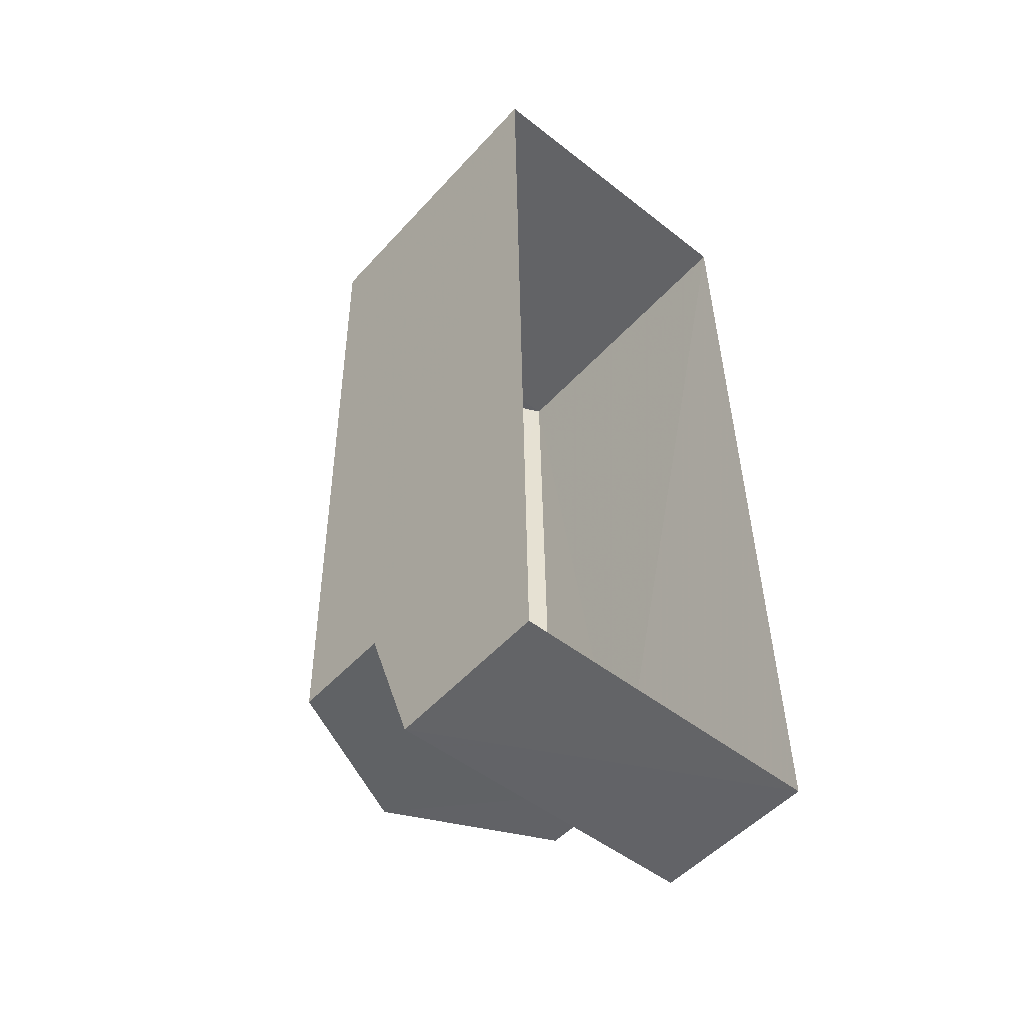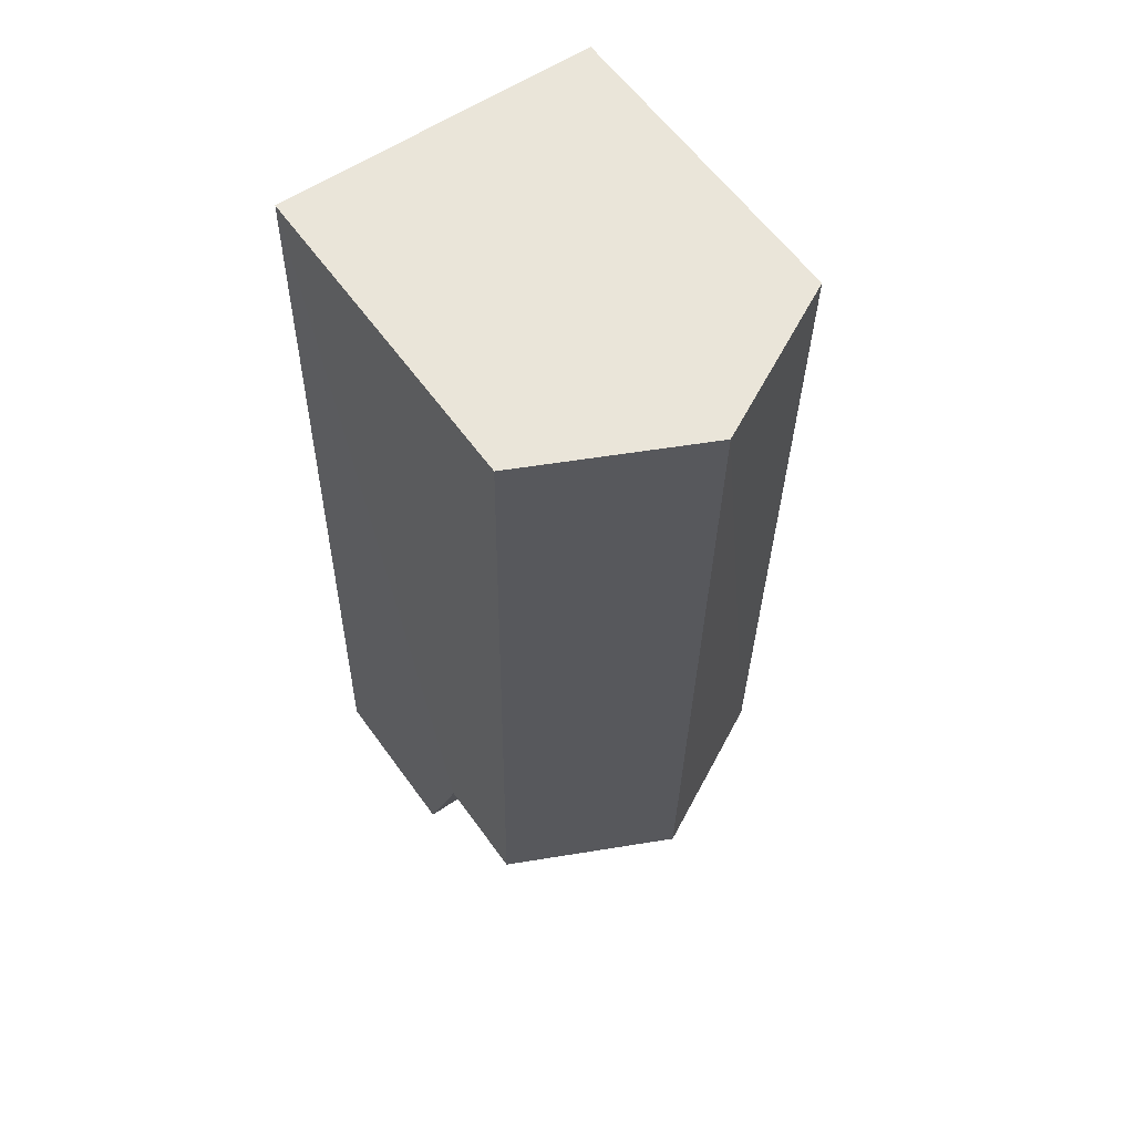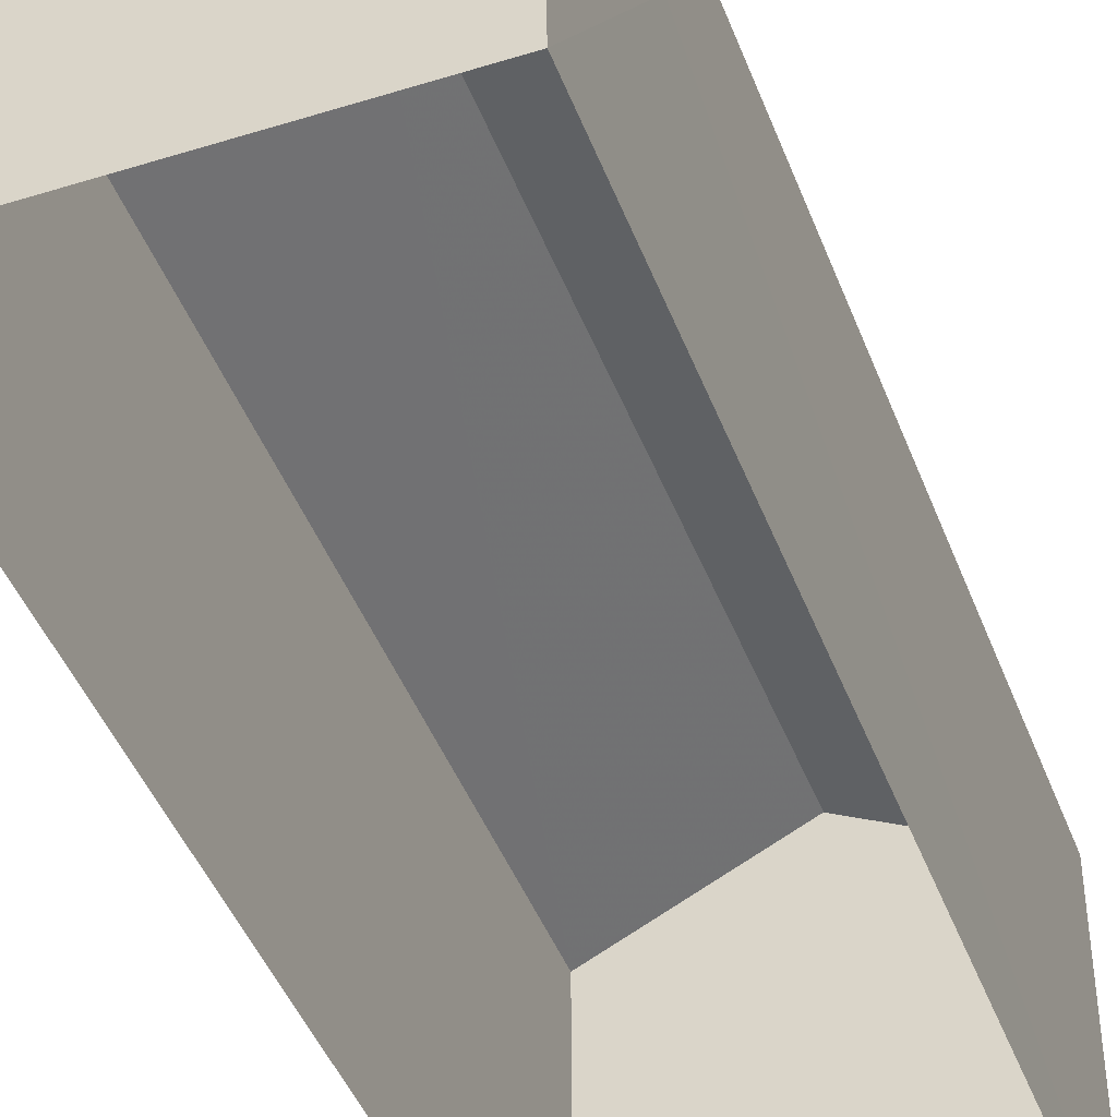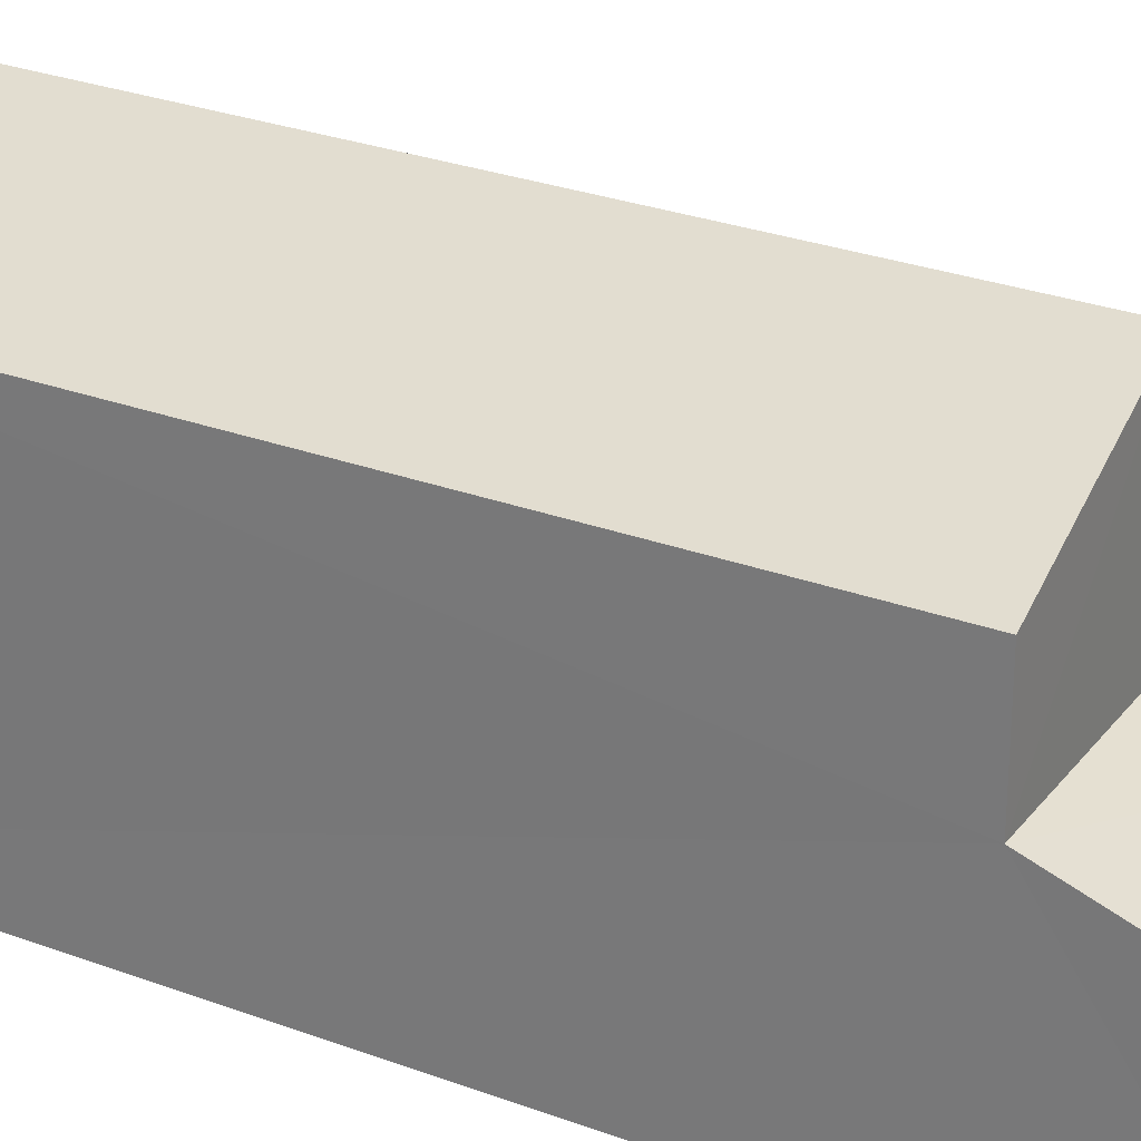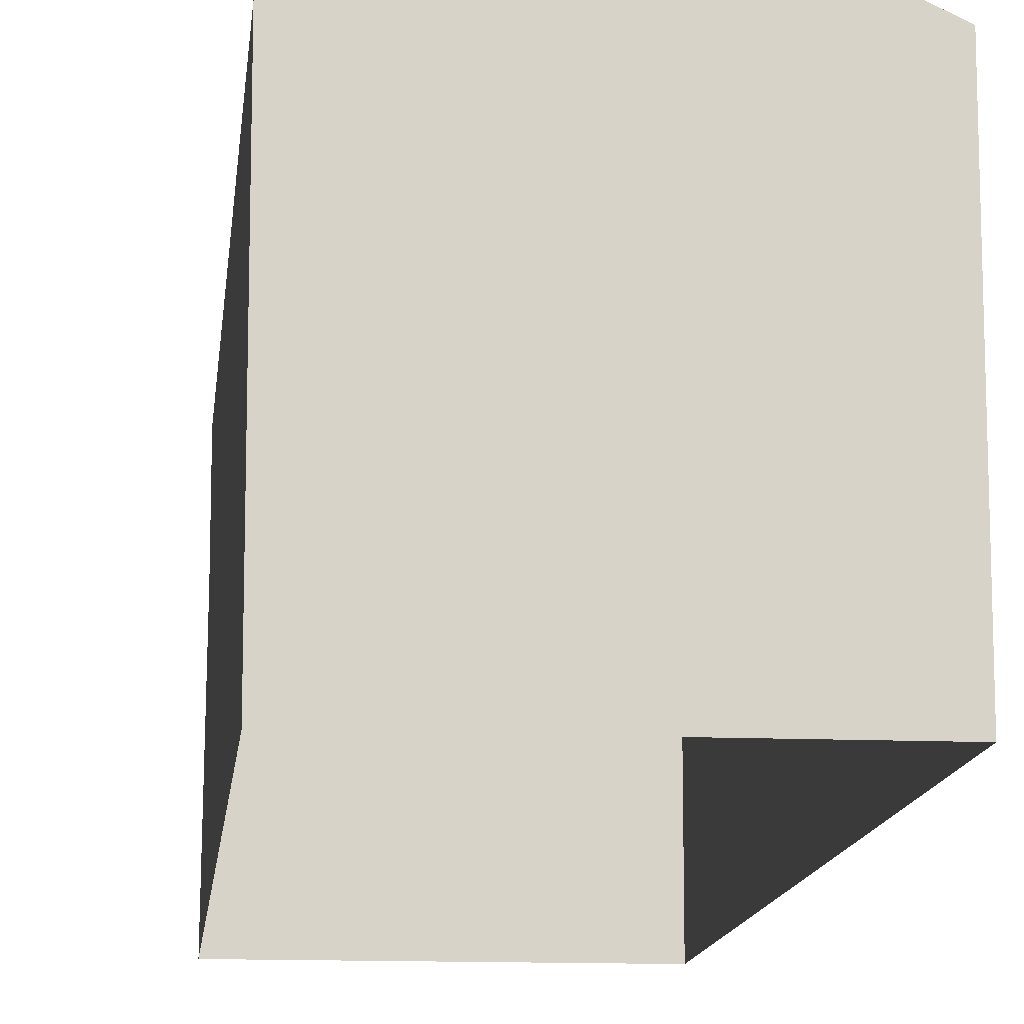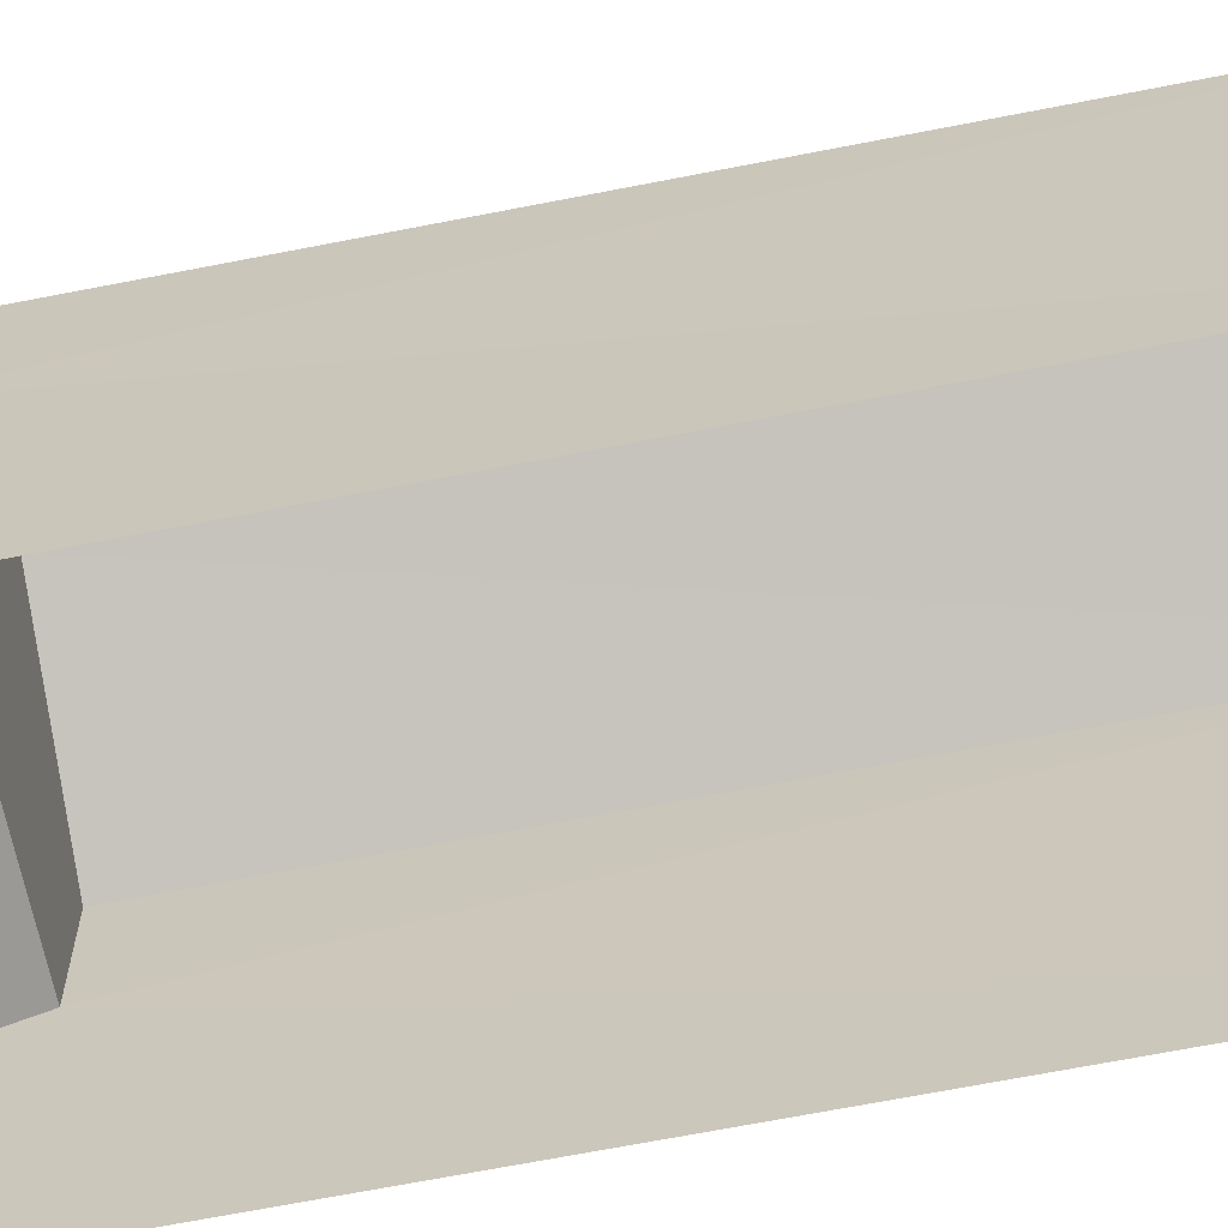
<metadata>
{"format":"obj","ext":"obj","renderer":"f3d","projection":"perspective","resolution":1024,"background":"white","views":[{"elev":-51.3,"azim":139.2,"up":"+Y"},{"elev":59.4,"azim":-35.4,"up":"+Y"},{"elev":-44.5,"azim":19.2,"up":"+Z"},{"elev":27.7,"azim":-61.3,"up":"+Z"},{"elev":-12.8,"azim":173.4,"up":"+Z"},{"elev":-65.9,"azim":100.4,"up":"+Z"}]}
</metadata>
<code>
v -3.111e+05 4.269e+04 3.519
v -3.111e+05 4.27e+04 3.528
v -3.111e+05 4.27e+04 3.53
v -3.111e+05 4.269e+04 3.518
v -3.111e+05 4.27e+04 8.662
v -3.111e+05 4.269e+04 8.654
v -3.111e+05 4.269e+04 9.916
v -3.111e+05 4.27e+04 9.923
v -3.111e+05 4.269e+04 8.655
v -3.111e+05 4.27e+04 8.664
v -3.111e+05 4.269e+04 7.013
v -3.111e+05 4.269e+04 6.182
v -3.111e+05 4.269e+04 6.184
v -3.111e+05 4.269e+04 7.015
f 1 2 3
f 1 4 2
f 5 6 7
f 8 5 7
f 9 10 8
f 7 9 8
f 11 12 13
f 14 11 13
f 6 5 11
f 5 2 11
f 11 4 12
f 11 2 4
f 9 14 10
f 10 14 3
f 3 14 1
f 14 13 1
f 6 11 7
f 11 14 7
f 14 9 7
f 3 2 10
f 10 5 8
f 10 2 5
f 13 4 1
f 13 12 4

</code>
